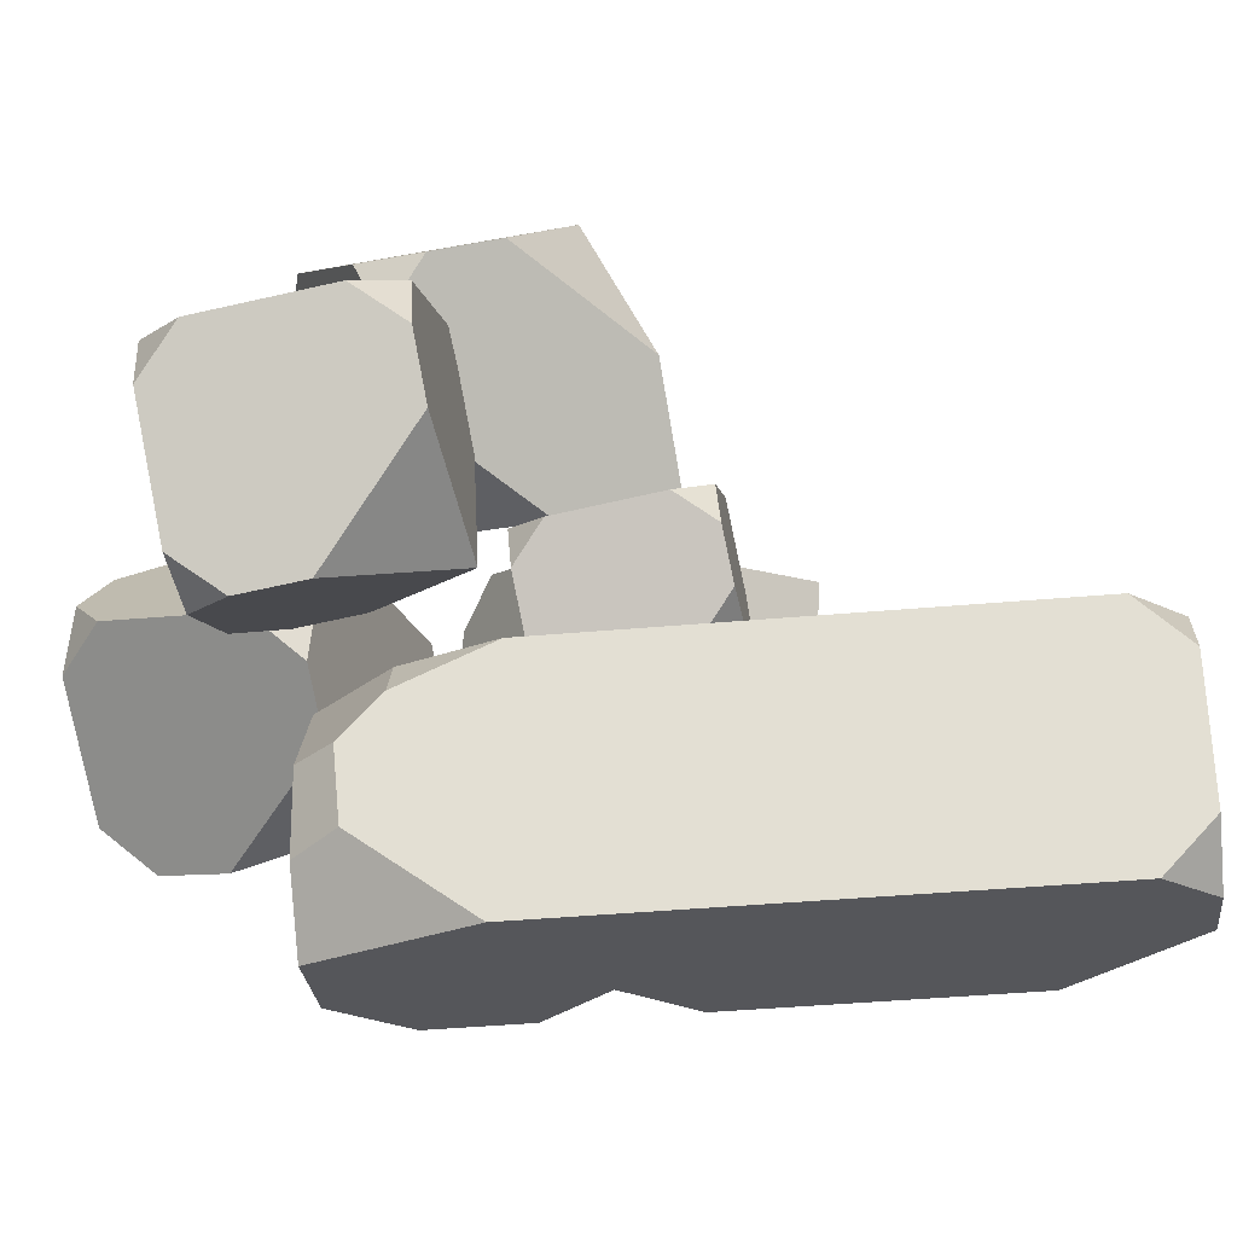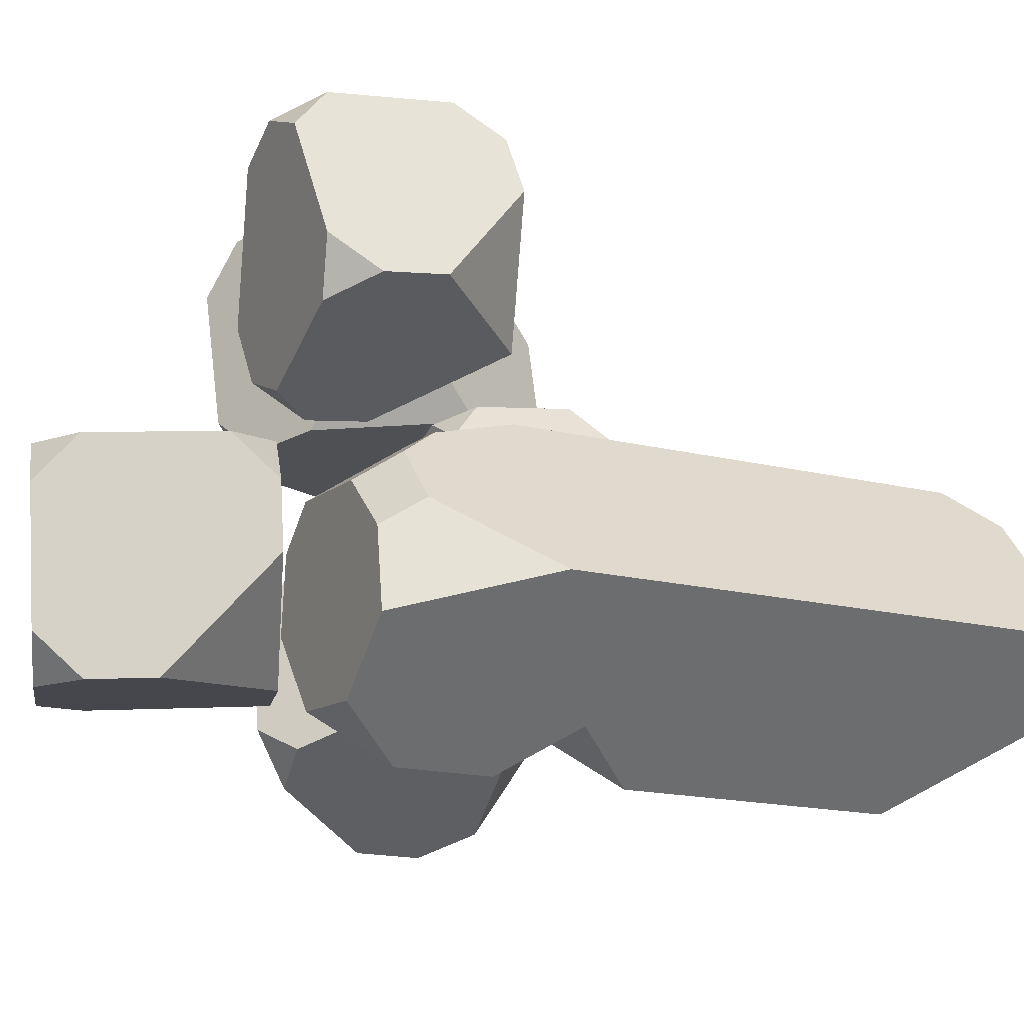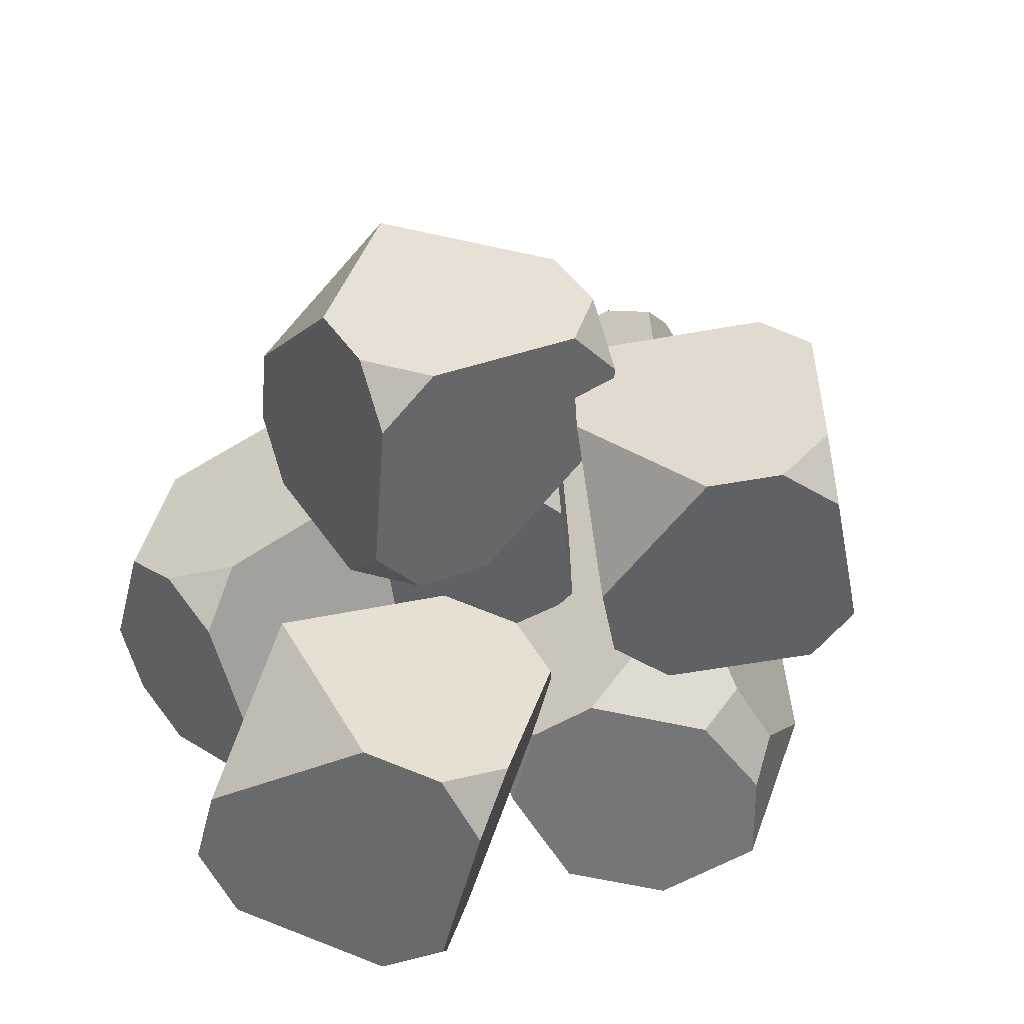
<metadata>
{"format":"obj","ext":"obj","renderer":"f3d","projection":"perspective","resolution":1024,"background":"white","views":[{"elev":4.1,"azim":78.4,"up":"+Z"},{"elev":-27.4,"azim":49.0,"up":"+Z"},{"elev":28.9,"azim":-17.3,"up":"+Z"}]}
</metadata>
<code>
g quarry_tileblock_debris
v 1.187 3.07 -1.756
v 1.458 2.904 -0.6109
v 0.7538 3.083 -1.034
v 0.9462 1.107 -2.409
v 1.714 0.9114 -2.619
v 1.391 1.624 -2.865
v 0.9462 1.107 -2.409
v 1.083 0.5091 -2.953
v 1.714 0.9114 -2.619
v 0.8593 -0.2981 -3.017
v 0.4147 -0.8149 -2.561
v 1.183 -1.011 -2.772
v 1.739 0.1525 -0.2249
v 1.693 -0.6255 -0.5649
v 1.262 -0.5151 -0.4474
v -0.1689 -0.2543 -1.3
v 0.0989 -0.8439 -1.096
v -0.05609 -0.7491 -1.75
v 1.508 5.021 -1.241
v 1.644 4.938 -0.6682
v 1.186 4.647 -0.9102
v 3.156 4.486 -0.2407
v 2.834 4.112 0.08957
v 2.6 4.628 -0.08833
v 3.737 4.405 -1.241
v 3.601 4.488 -1.814
v 3.836 3.972 -1.636
v 2.034 3.95 -2.68
v 3.123 4.643 -2.104
v 1.799 4.981 -1.741
v 1.187 3.07 -1.756
v 0.9897 3.936 -0.9667
v 1.458 2.904 -0.6109
v -0.5684 1.11 2.627
v -1.327 -0.06667 2.43
v -1.564 1.071 1.624
v -1.118 -0.9555 1.859
v -1.197 -0.6426 2.324
v -0.7199 -0.9397 2.26
v -1.142 -0.7424 0.6783
v -0.7592 -0.5845 0.2926
v -1.236 -0.2874 0.3558
v -1.576 1.177 1.033
v -1.497 0.8644 0.5689
v -1.193 1.335 0.6478
v 0.8338 -0.5214 1.898
v 0.4513 -0.6793 2.284
v 0.7548 -0.2085 2.363
v 0.3879 1.505 1.663
v 0.6246 0.3674 2.469
v -0.5684 1.11 2.627
v 0.822 -0.4149 1.308
v 0.5853 0.7226 0.5017
v -0.1737 -0.4543 0.3044
v -1.924 -0.901 0.3482
v -1.647 -2.241 -0.008427
v -2.649 -1.519 -0.697
v -0.8997 -2.659 -0.6623
v -1.155 -2.544 -0.1706
v -0.6097 -2.412 -0.2442
v -1.118 -2.398 -1.813
v -0.9742 -1.977 -2.162
v -1.519 -2.109 -2.088
v -2.758 -1.388 -1.272
v -2.503 -1.503 -1.764
v -2.614 -0.9673 -1.621
v 0.1858 -0.988 -0.4897
v 0.04164 -1.409 -0.1407
v -0.0692 -0.8731 0.002
v -1.563 0.1519 -0.5244
v -0.5611 -0.5703 0.1642
v -1.924 -0.901 0.3482
v 0.07647 -0.8575 -1.065
v -0.9257 -0.1353 -1.754
v -0.6486 -1.475 -2.11
v -0.324 1.975 -1.796
v -0.919 0.6927 -1.819
v -0.2669 1.149 -0.6497
v -1.935 0.3813 -1.644
v -1.466 0.481 -1.944
v -1.958 0.7119 -2.102
v -2.247 0.5055 -0.4915
v -2.478 0.9189 -0.1819
v -1.986 0.688 -0.02387
v -0.4228 1.211 -0.07364
v -0.8916 1.111 0.2268
v -0.6536 1.624 0.236
v -2.569 2.241 -2.016
v -2.338 1.828 -2.325
v -2.1 2.341 -2.316
v -0.901 3.009 -1.022
v -1.553 2.553 -2.191
v -0.324 1.975 -1.796
v -2.725 2.303 -1.44
v -2.073 2.76 -0.2707
v -2.668 1.477 -0.2935
v 1.948 -0.04883 0.2545
v 2.556 -1.196 0.2335
v 2.584 -0.4656 1.306
v 2.22 -2.111 0.3942
v 2.407 -1.713 0.1185
v 1.965 -1.944 -0.02651
v 1.956 -2.27 1.452
v 1.525 -2.21 1.736
v 1.967 -1.978 1.881
v 2.452 -0.5452 1.835
v 2.265 -0.9432 2.111
v 2.022 -0.4845 2.119
v 0.5081 -1.543 0.0527
v 0.9383 -1.603 -0.2314
v 0.6953 -1.145 -0.223
v 0.8726 0.1028 0.9648
v 0.8442 -0.6271 -0.108
v 1.948 -0.04883 0.2545
v 0.3761 -1.622 0.5814
v 0.4045 -0.8923 1.654
v 1.012 -2.039 1.633
v 0.5994 2.215 -0.7471
v 1.114 1.292 -0.8213
v 1.185 1.868 0.06538
v 0.8668 0.5353 -0.6899
v 0.9962 0.869 -0.917
v 0.6327 0.6741 -1.015
v 0.7149 0.3804 0.1828
v 0.3795 0.4159 0.4397
v 0.7431 0.6108 0.5375
v 1.109 1.791 0.5017
v 0.9794 1.457 0.7289
v 0.7734 1.826 0.7586
v -0.557 0.9713 -0.8603
v -0.2216 0.9358 -1.117
v -0.4276 1.305 -1.087
v -0.2391 2.304 -0.105
v -0.3094 1.728 -0.9917
v 0.5994 2.215 -0.7471
v -0.6329 0.8939 -0.4239
v -0.5626 1.47 0.4628
v -0.0476 0.5468 0.3886
v 1.458 2.904 -0.6109
v 2.414 2.594 -0.03103
v 1.882 0.6715 -0.1837
v 0.235 1.206 -1.183
v 0.7538 3.083 -1.034
v 3.836 3.972 -1.636
v 3.416 2.454 -1.756
v 2.414 2.594 -0.03103
v 2.834 4.112 0.08957
v 3.737 4.405 -1.241
v 3.156 4.486 -0.2407
v 1.799 4.981 -1.741
v 3.123 4.643 -2.104
v 3.601 4.488 -1.814
v 3.737 4.405 -1.241
v 1.508 5.021 -1.241
v 3.156 4.486 -0.2407
v 1.644 4.938 -0.6682
v 2.6 4.628 -0.08833
v 3.416 2.454 -1.756
v 2.884 0.5315 -1.909
v 1.882 0.6715 -0.1837
v 2.414 2.594 -0.03103
v 2.703 -0.1218 -1.961
v 2.884 0.5315 -1.909
v 1.714 0.9114 -2.619
v 1.875 -1.235 -2.352
v 1.183 -1.011 -2.772
v 1.083 0.5091 -2.953
v 0.8593 -0.2981 -3.017
v 2.6 4.628 -0.08833
v 2.834 4.112 0.08957
v 2.414 2.594 -0.03103
v 1.644 4.938 -0.6682
v 1.458 2.904 -0.6109
v 1.186 4.647 -0.9102
v 0.9897 3.936 -0.9667
v 2.884 0.5315 -1.909
v 3.416 2.454 -1.756
v 1.768 2.989 -2.756
v 1.714 0.9114 -2.619
v 1.391 1.624 -2.865
v 2.086 -0.9879 -1.408
v 2.703 -0.1218 -1.961
v 1.875 -1.235 -2.352
v 1.86 -1.287 -1.654
v 0.235 1.206 -1.183
v 0.9462 1.107 -2.409
v 1.391 1.624 -2.865
v 0.7538 3.083 -1.034
v 1.768 2.989 -2.756
v 1.187 3.07 -1.756
v 0.235 1.206 -1.183
v 1.882 0.6715 -0.1837
v 1.739 0.1525 -0.2249
v 1.262 -0.5151 -0.4474
v 0.5272 -0.983 -0.8363
v 0.0989 -0.8439 -1.096
v -0.1689 -0.2543 -1.3
v 1.875 -1.235 -2.352
v 1.183 -1.011 -2.772
v 0.4147 -0.8149 -2.561
v -0.05609 -0.7491 -1.75
v 1.86 -1.287 -1.654
v 0.0989 -0.8439 -1.096
v 1.419 -1.21 -1.078
v 0.5272 -0.983 -0.8363
v 2.703 -0.1218 -1.961
v 2.086 -0.9879 -1.408
v 1.774 -0.9842 -0.8905
v 1.693 -0.6255 -0.5649
v 1.739 0.1525 -0.2249
v 2.884 0.5315 -1.909
v 1.882 0.6715 -0.1837
v 1.419 -1.21 -1.078
v 1.774 -0.9842 -0.8905
v 2.086 -0.9879 -1.408
v 1.86 -1.287 -1.654
v 1.693 -0.6255 -0.5649
v 1.774 -0.9842 -0.8905
v 1.419 -1.21 -1.078
v 1.262 -0.5151 -0.4474
v 0.5272 -0.983 -0.8363
v -0.05609 -0.7491 -1.75
v 0.4147 -0.8149 -2.561
v 0.8593 -0.2981 -3.017
v -0.1689 -0.2543 -1.3
v 1.083 0.5091 -2.953
v 0.235 1.206 -1.183
v 0.9462 1.107 -2.409
v 3.416 2.454 -1.756
v 3.836 3.972 -1.636
v 3.601 4.488 -1.814
v 3.123 4.643 -2.104
v 1.768 2.989 -2.756
v 2.034 3.95 -2.68
v 1.187 3.07 -1.756
v 1.768 2.989 -2.756
v 2.034 3.95 -2.68
v 0.9897 3.936 -0.9667
v 1.186 4.647 -0.9102
v 1.799 4.981 -1.741
v 1.508 5.021 -1.241
v 0.6246 0.3674 2.469
v 0.7548 -0.2085 2.363
v 0.4513 -0.6793 2.284
v -0.5684 1.11 2.627
v -0.7199 -0.9397 2.26
v -1.327 -0.06667 2.43
v -1.197 -0.6426 2.324
v -0.1737 -0.4543 0.3044
v -0.7592 -0.5845 0.2926
v -1.142 -0.7424 0.6783
v 0.822 -0.4149 1.308
v -1.118 -0.9555 1.859
v 0.8338 -0.5214 1.898
v -0.7199 -0.9397 2.26
v 0.4513 -0.6793 2.284
v -0.1737 -0.4543 0.3044
v 0.5853 0.7226 0.5017
v 0.3682 1.682 0.6793
v -1.193 1.335 0.6478
v -0.7592 -0.5845 0.2926
v -1.236 -0.2874 0.3558
v -1.497 0.8644 0.5689
v -1.197 -0.6426 2.324
v -1.118 -0.9555 1.859
v -1.142 -0.7424 0.6783
v -1.236 -0.2874 0.3558
v -1.327 -0.06667 2.43
v -1.497 0.8644 0.5689
v -1.564 1.071 1.624
v -1.576 1.177 1.033
v -1.576 1.177 1.033
v -1.193 1.335 0.6478
v 0.3682 1.682 0.6793
v 0.3879 1.505 1.663
v -1.564 1.071 1.624
v -0.5684 1.11 2.627
v 0.822 -0.4149 1.308
v 0.8338 -0.5214 1.898
v 0.7548 -0.2085 2.363
v 0.5853 0.7226 0.5017
v 0.6246 0.3674 2.469
v 0.3879 1.505 1.663
v 0.3682 1.682 0.6793
v -0.0692 -0.8731 0.002
v 0.04164 -1.409 -0.1407
v -0.6097 -2.412 -0.2442
v -0.5611 -0.5703 0.1642
v -1.924 -0.901 0.3482
v -1.155 -2.544 -0.1706
v -1.647 -2.241 -0.008427
v -1.118 -2.398 -1.813
v -0.8997 -2.659 -0.6623
v -0.6097 -2.412 -0.2442
v 0.04164 -1.409 -0.1407
v -0.9742 -1.977 -2.162
v -0.6486 -1.475 -2.11
v 0.07647 -0.8575 -1.065
v 0.1858 -0.988 -0.4897
v -0.9742 -1.977 -2.162
v -0.6486 -1.475 -2.11
v -0.9257 -0.1353 -1.754
v -1.746 0.3694 -1.483
v -1.519 -2.109 -2.088
v -2.503 -1.503 -1.764
v -2.614 -0.9673 -1.621
v -1.118 -2.398 -1.813
v -1.519 -2.109 -2.088
v -2.503 -1.503 -1.764
v -0.8997 -2.659 -0.6623
v -2.758 -1.388 -1.272
v -2.649 -1.519 -0.697
v -1.647 -2.241 -0.008427
v -1.155 -2.544 -0.1706
v -1.924 -0.901 0.3482
v -2.649 -1.519 -0.697
v -2.758 -1.388 -1.272
v -2.614 -0.9673 -1.621
v -1.746 0.3694 -1.483
v -1.563 0.1519 -0.5244
v -1.746 0.3694 -1.483
v -0.9257 -0.1353 -1.754
v 0.07647 -0.8575 -1.065
v -1.563 0.1519 -0.5244
v 0.1858 -0.988 -0.4897
v -0.5611 -0.5703 0.1642
v -0.0692 -0.8731 0.002
v -0.919 0.6927 -1.819
v -0.324 1.975 -1.796
v -1.553 2.553 -2.191
v -1.466 0.481 -1.944
v -1.958 0.7119 -2.102
v -2.1 2.341 -2.316
v -2.338 1.828 -2.325
v -2.247 0.5055 -0.4915
v -1.935 0.3813 -1.644
v -1.958 0.7119 -2.102
v -2.478 0.9189 -0.1819
v -2.338 1.828 -2.325
v -2.668 1.477 -0.2935
v -2.725 2.303 -1.44
v -2.569 2.241 -2.016
v -1.161 3.112 -0.06176
v -0.6536 1.624 0.236
v -0.8916 1.111 0.2268
v -1.986 0.688 -0.02387
v -2.073 2.76 -0.2707
v -2.478 0.9189 -0.1819
v -2.668 1.477 -0.2935
v -0.919 0.6927 -1.819
v -1.466 0.481 -1.944
v -1.935 0.3813 -1.644
v -0.2669 1.149 -0.6497
v -2.247 0.5055 -0.4915
v -0.4228 1.211 -0.07364
v -1.986 0.688 -0.02387
v -0.8916 1.111 0.2268
v -0.324 1.975 -1.796
v -0.2669 1.149 -0.6497
v -0.4228 1.211 -0.07364
v -0.6536 1.624 0.236
v -1.161 3.112 -0.06176
v -0.901 3.009 -1.022
v -2.569 2.241 -2.016
v -2.1 2.341 -2.316
v -1.553 2.553 -2.191
v -0.901 3.009 -1.022
v -2.725 2.303 -1.44
v -2.073 2.76 -0.2707
v -1.161 3.112 -0.06176
v 2.407 -1.713 0.1185
v 2.556 -1.196 0.2335
v 1.948 -0.04883 0.2545
v 1.965 -1.944 -0.02651
v 0.9383 -1.603 -0.2314
v 0.8442 -0.6271 -0.108
v 0.6953 -1.145 -0.223
v 1.965 -1.944 -0.02651
v 0.9383 -1.603 -0.2314
v 0.5081 -1.543 0.0527
v 2.22 -2.111 0.3942
v 0.3761 -1.622 0.5814
v 1.956 -2.27 1.452
v 1.012 -2.039 1.633
v 1.525 -2.21 1.736
v 2.022 -0.4845 2.119
v 2.265 -0.9432 2.111
v 1.967 -1.978 1.881
v 0.6527 -0.02979 1.846
v 1.525 -2.21 1.736
v 1.012 -2.039 1.633
v 0.4045 -0.8923 1.654
v 2.22 -2.111 0.3942
v 1.956 -2.27 1.452
v 1.967 -1.978 1.881
v 2.407 -1.713 0.1185
v 2.265 -0.9432 2.111
v 2.556 -1.196 0.2335
v 2.584 -0.4656 1.306
v 2.452 -0.5452 1.835
v 0.8726 0.1028 0.9648
v 1.948 -0.04883 0.2545
v 2.584 -0.4656 1.306
v 0.6527 -0.02979 1.846
v 2.452 -0.5452 1.835
v 2.022 -0.4845 2.119
v 0.4045 -0.8923 1.654
v 0.3761 -1.622 0.5814
v 0.5081 -1.543 0.0527
v 0.6953 -1.145 -0.223
v 0.8442 -0.6271 -0.108
v 0.6527 -0.02979 1.846
v 0.8726 0.1028 0.9648
v 0.9962 0.869 -0.917
v 1.114 1.292 -0.8213
v 0.5994 2.215 -0.7471
v 0.6327 0.6741 -1.015
v -0.2216 0.9358 -1.117
v -0.3094 1.728 -0.9917
v -0.4276 1.305 -1.087
v 0.6327 0.6741 -1.015
v -0.2216 0.9358 -1.117
v -0.557 0.9713 -0.8603
v 0.8668 0.5353 -0.6899
v -0.6329 0.8939 -0.4239
v 0.7149 0.3804 0.1828
v -0.0476 0.5468 0.3886
v 0.3795 0.4159 0.4397
v 0.7734 1.826 0.7586
v 0.9794 1.457 0.7289
v 0.7431 0.6108 0.5375
v -0.3656 2.175 0.6223
v 0.3795 0.4159 0.4397
v -0.0476 0.5468 0.3886
v -0.5626 1.47 0.4628
v 0.8668 0.5353 -0.6899
v 0.7149 0.3804 0.1828
v 0.7431 0.6108 0.5375
v 0.9962 0.869 -0.917
v 0.9794 1.457 0.7289
v 1.114 1.292 -0.8213
v 1.185 1.868 0.06538
v 1.109 1.791 0.5017
v -0.2391 2.304 -0.105
v 0.5994 2.215 -0.7471
v 1.185 1.868 0.06538
v -0.3656 2.175 0.6223
v 1.109 1.791 0.5017
v 0.7734 1.826 0.7586
v -0.5626 1.47 0.4628
v -0.6329 0.8939 -0.4239
v -0.557 0.9713 -0.8603
v -0.4276 1.305 -1.087
v -0.3094 1.728 -0.9917
v -0.3656 2.175 0.6223
v -0.2391 2.304 -0.105
g quarry_tileblock_debris_0
f 3 2 1
f 6 5 4
f 9 8 7
f 12 11 10
f 15 14 13
f 18 17 16
f 21 20 19
f 24 23 22
f 27 26 25
f 30 29 28
f 33 32 31
f 36 35 34
f 39 38 37
f 42 41 40
f 45 44 43
f 48 47 46
f 51 50 49
f 54 53 52
f 57 56 55
f 60 59 58
f 63 62 61
f 66 65 64
f 69 68 67
f 72 71 70
f 75 74 73
f 78 77 76
f 81 80 79
f 84 83 82
f 87 86 85
f 90 89 88
f 93 92 91
f 96 95 94
f 99 98 97
f 102 101 100
f 105 104 103
f 108 107 106
f 111 110 109
f 114 113 112
f 117 116 115
f 120 119 118
f 123 122 121
f 126 125 124
f 129 128 127
f 132 131 130
f 135 134 133
f 138 137 136
f 141 140 139
f 139 142 141
f 139 143 142
f 146 145 144
f 144 147 146
f 144 148 147
f 148 149 147
f 152 151 150
f 150 153 152
f 150 154 153
f 154 155 153
f 154 156 155
f 156 157 155
f 160 159 158
f 161 160 158
f 164 163 162
f 162 165 164
f 165 166 164
f 166 167 164
f 166 168 167
f 171 170 169
f 169 172 171
f 172 173 171
f 172 174 173
f 174 175 173
f 178 177 176
f 176 179 178
f 179 180 178
f 183 182 181
f 184 183 181
f 187 186 185
f 185 188 187
f 188 189 187
f 188 190 189
f 193 192 191
f 191 194 193
f 191 195 194
f 191 196 195
f 191 197 196
f 200 199 198
f 198 201 200
f 198 202 201
f 202 203 201
f 202 204 203
f 204 205 203
f 208 207 206
f 206 209 208
f 206 210 209
f 206 211 210
f 211 212 210
f 215 214 213
f 216 215 213
f 219 218 217
f 217 220 219
f 220 221 219
f 224 223 222
f 222 225 224
f 225 226 224
f 225 227 226
f 227 228 226
f 231 230 229
f 229 232 231
f 229 233 232
f 233 234 232
f 237 236 235
f 235 238 237
f 238 239 237
f 239 240 237
f 239 241 240
f 244 243 242
f 242 245 244
f 245 246 244
f 245 247 246
f 247 248 246
f 251 250 249
f 249 252 251
f 252 253 251
f 252 254 253
f 254 255 253
f 254 256 255
f 259 258 257
f 257 260 259
f 257 261 260
f 261 262 260
f 262 263 260
f 266 265 264
f 264 267 266
f 264 268 267
f 268 269 267
f 268 270 269
f 270 271 269
f 274 273 272
f 272 275 274
f 272 276 275
f 276 277 275
f 280 279 278
f 278 281 280
f 281 282 280
f 281 283 282
f 281 284 283
f 287 286 285
f 285 288 287
f 288 289 287
f 289 290 287
f 289 291 290
f 294 293 292
f 292 295 294
f 292 296 295
f 296 297 295
f 297 298 295
f 298 299 295
f 302 301 300
f 300 303 302
f 300 304 303
f 304 305 303
f 305 306 303
f 309 308 307
f 307 310 309
f 310 311 309
f 310 312 311
f 310 313 312
f 310 314 313
f 317 316 315
f 315 318 317
f 315 319 318
f 315 320 319
f 323 322 321
f 321 324 323
f 324 325 323
f 324 326 325
f 326 327 325
f 330 329 328
f 328 331 330
f 331 332 330
f 332 333 330
f 332 334 333
f 337 336 335
f 335 338 337
f 338 339 337
f 338 340 339
f 340 341 339
f 341 342 339
f 345 344 343
f 343 346 345
f 343 347 346
f 347 348 346
f 347 349 348
f 352 351 350
f 350 353 352
f 353 354 352
f 353 355 354
f 355 356 354
f 355 357 356
f 360 359 358
f 358 361 360
f 358 362 361
f 358 363 362
f 366 365 364
f 364 367 366
f 364 368 367
f 368 369 367
f 369 370 367
f 373 372 371
f 371 374 373
f 374 375 373
f 375 376 373
f 375 377 376
f 380 379 378
f 378 381 380
f 381 382 380
f 381 383 382
f 383 384 382
f 383 385 384
f 388 387 386
f 386 389 388
f 389 390 388
f 389 391 390
f 389 392 391
f 395 394 393
f 393 396 395
f 396 397 395
f 396 398 397
f 398 399 397
f 399 400 397
f 403 402 401
f 401 404 403
f 404 405 403
f 404 406 405
f 409 408 407
f 407 410 409
f 407 411 410
f 407 412 411
f 412 413 411
f 416 415 414
f 414 417 416
f 417 418 416
f 418 419 416
f 418 420 419
f 423 422 421
f 421 424 423
f 424 425 423
f 424 426 425
f 426 427 425
f 426 428 427
f 431 430 429
f 429 432 431
f 432 433 431
f 432 434 433
f 432 435 434
f 438 437 436
f 436 439 438
f 439 440 438
f 439 441 440
f 441 442 440
f 442 443 440
f 446 445 444
f 444 447 446
f 447 448 446
f 447 449 448
f 452 451 450
f 450 453 452
f 450 454 453
f 450 455 454
f 455 456 454

</code>
